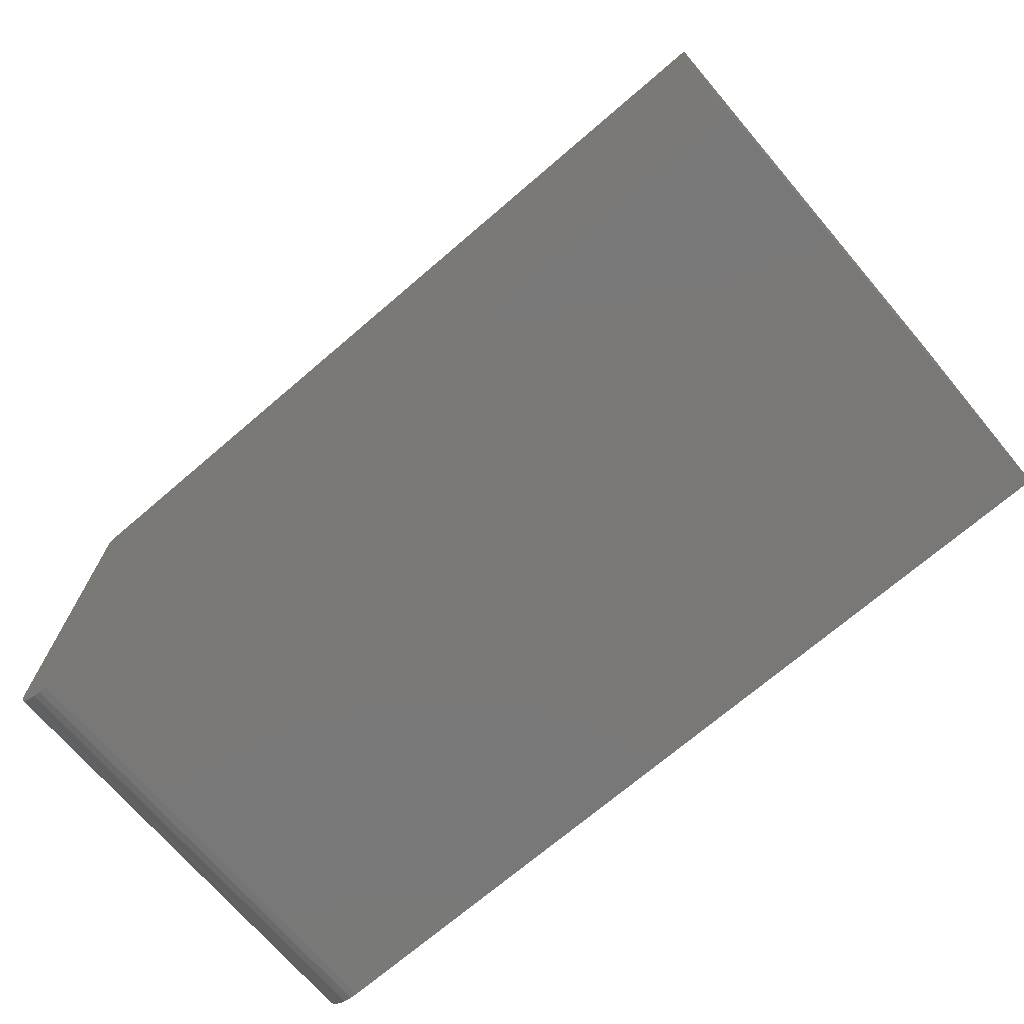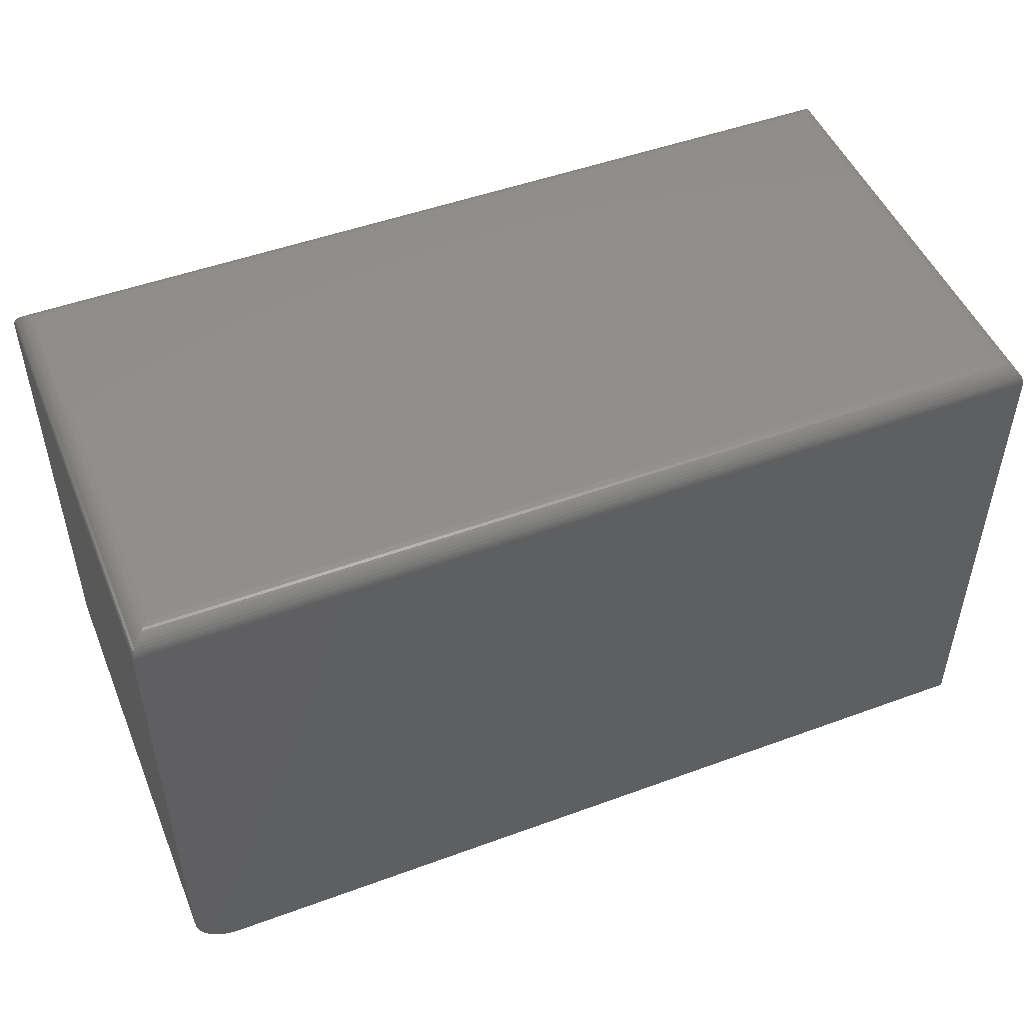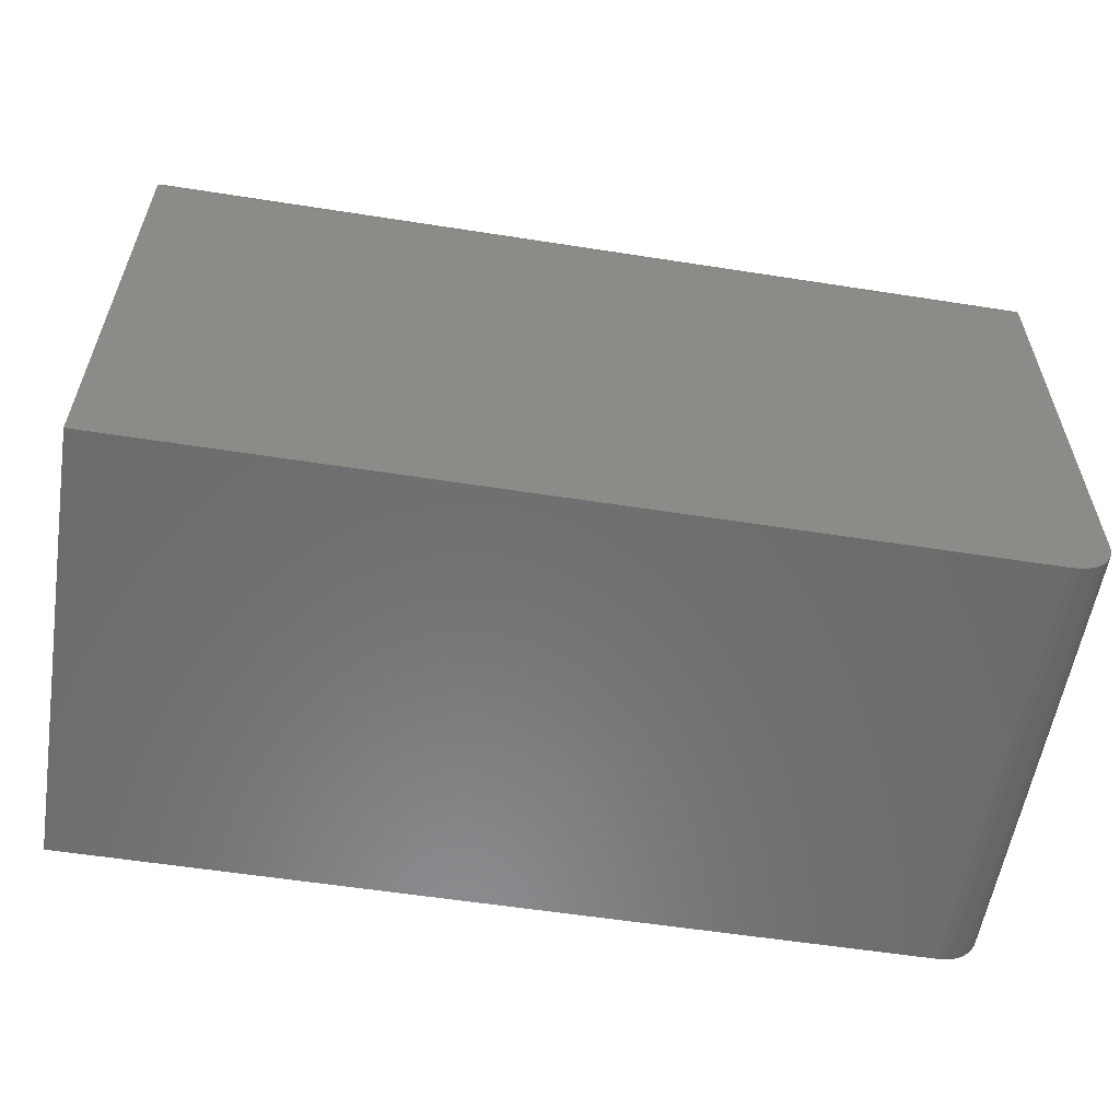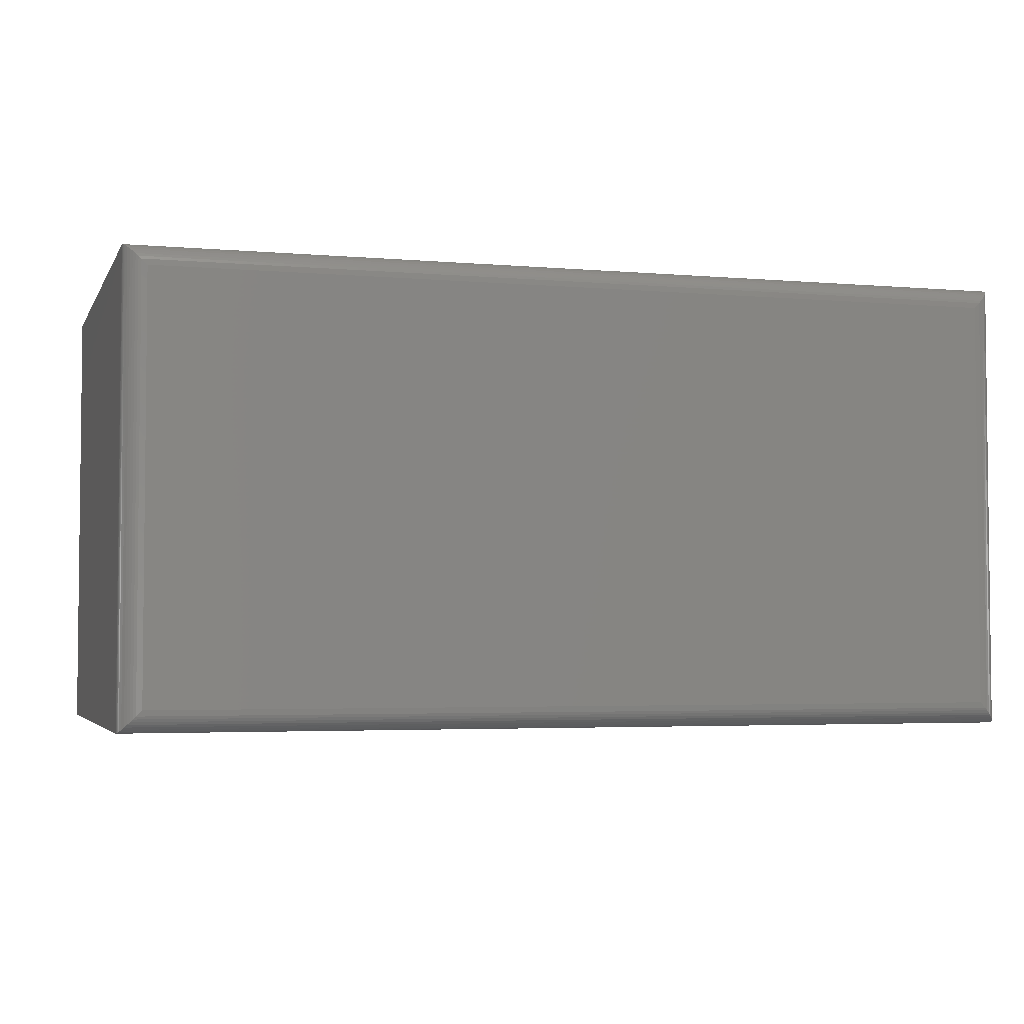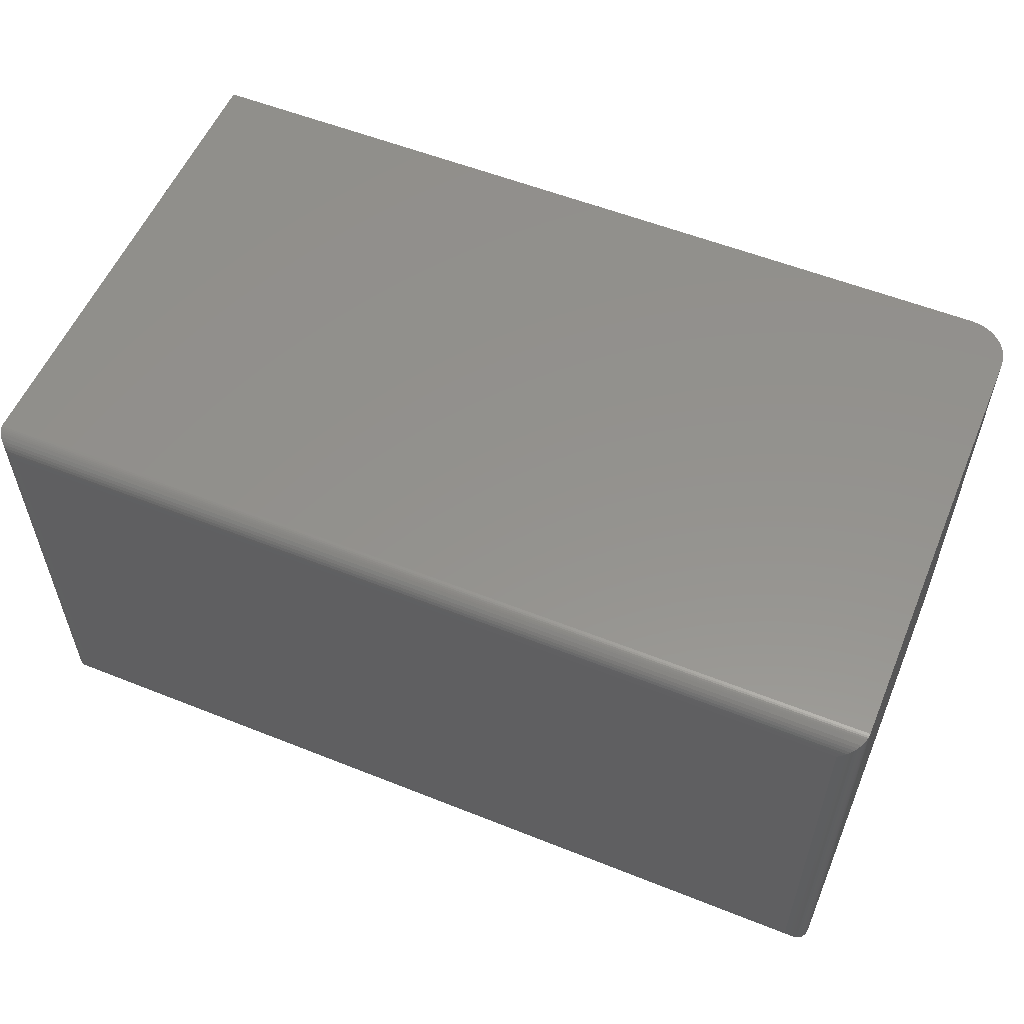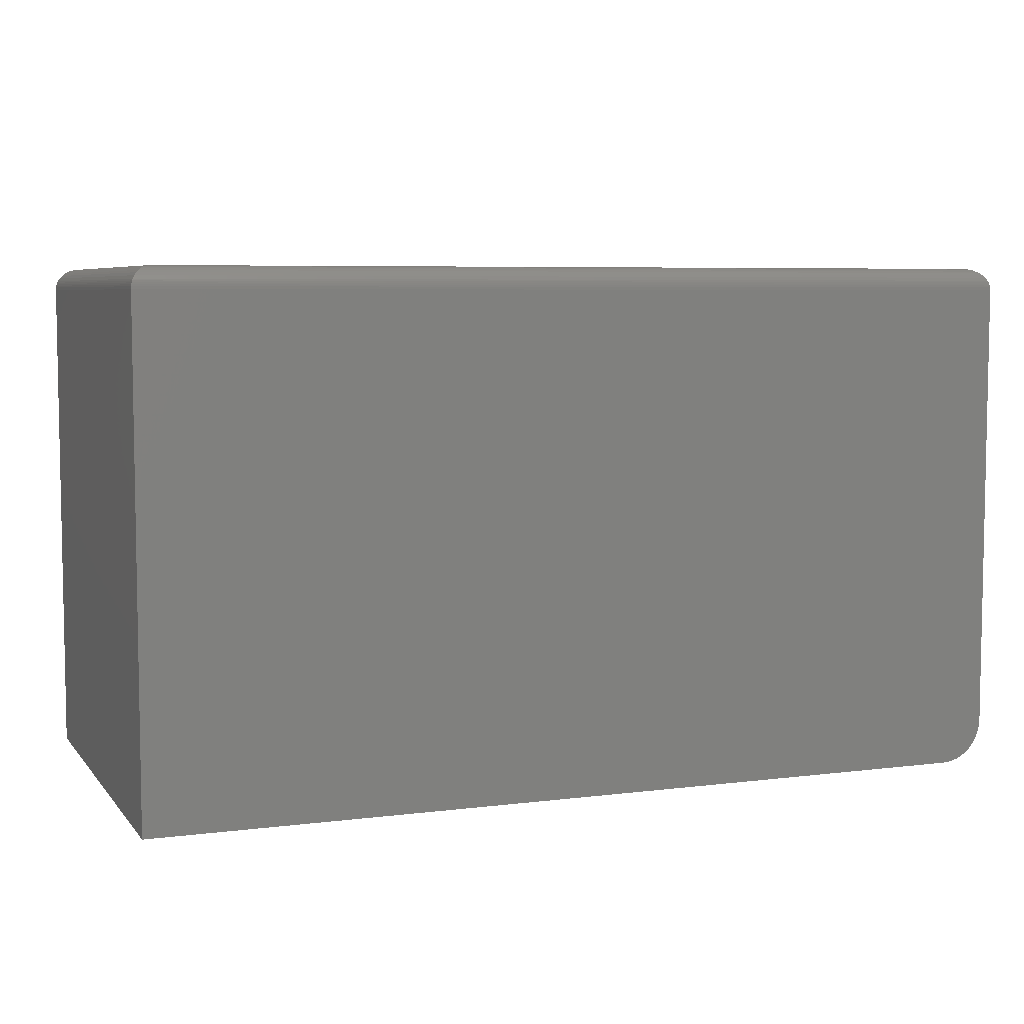
<metadata>
{"format":"stl","ext":"stl","renderer":"f3d","projection":"perspective","resolution":1024,"background":"white","views":[{"elev":-71.2,"azim":40.6,"up":"+Y"},{"elev":49.2,"azim":-22.1,"up":"+Y"},{"elev":-57.4,"azim":170.8,"up":"+Y"},{"elev":-3.7,"azim":163.7,"up":"+Z"},{"elev":55.9,"azim":-157.3,"up":"+Z"},{"elev":6.2,"azim":159.1,"up":"+Y"}]}
</metadata>
<code>
# stl→obj: 72 verts, 140 faces
v -0.6406 -0.03125 0.331
v -0.6406 -0.03125 -0.3203
v -0.6406 -0.6875 0.331
v -0.6406 -0.6875 -0.3203
v -0.6394 -0.6997 0.331
v -0.6359 -0.7114 0.331
v -0.6301 -0.7222 0.331
v -0.6223 -0.7317 0.331
v -0.6128 -0.7395 0.331
v -0.602 -0.7452 0.331
v -0.5903 -0.7488 0.331
v -0.5781 -0.75 0.331
v 0.6484 -0.75 0.331
v 0.6484 -0.03125 0.331
v -0.5781 -0.75 -0.3203
v -0.5903 -0.7488 -0.3203
v -0.602 -0.7452 -0.3203
v -0.6128 -0.7395 -0.3203
v -0.6223 -0.7317 -0.3203
v -0.6301 -0.7222 -0.3203
v -0.6359 -0.7114 -0.3203
v -0.6394 -0.6997 -0.3203
v 0.6484 -0.03125 -0.3203
v 0.6484 -0.75 -0.3203
v -0.6094 5.204e-18 -0.2891
v -0.6094 3.789e-17 0.2998
v 0.6172 1.414e-16 -0.2891
v 0.6172 1.741e-16 0.2998
v 0.6251 -0.001024 -0.297
v -0.6173 -0.001024 -0.297
v 0.629 -0.002304 -0.3008
v -0.6212 -0.002304 -0.3008
v 0.6327 -0.004121 -0.3046
v -0.6249 -0.004121 -0.3046
v 0.6363 -0.0065 -0.3081
v -0.6285 -0.0065 -0.3081
v 0.6396 -0.009471 -0.3115
v -0.6318 -0.009471 -0.3115
v 0.6428 -0.01337 -0.3147
v -0.635 -0.01337 -0.3147
v 0.6454 -0.01774 -0.3172
v 0.6482 -0.02739 -0.3201
v -0.6404 -0.02739 -0.3201
v 0.6478 -0.02489 -0.3197
v -0.64 -0.02489 -0.3197
v 0.6472 -0.02246 -0.3191
v -0.6394 -0.02246 -0.3191
v 0.6464 -0.02004 -0.3182
v -0.6385 -0.02004 -0.3182
v -0.6376 -0.01774 -0.3172
v -0.6173 -0.001024 0.3077
v -0.6212 -0.002304 0.3115
v -0.6249 -0.004121 0.3153
v -0.6285 -0.0065 0.3188
v -0.6318 -0.009471 0.3222
v -0.635 -0.01337 0.3254
v -0.6404 -0.02739 0.3308
v -0.64 -0.02489 0.3303
v -0.6394 -0.02246 0.3297
v -0.6385 -0.02004 0.3289
v -0.6376 -0.01774 0.3279
v 0.6251 -0.001024 0.3077
v 0.629 -0.002304 0.3115
v 0.6327 -0.004121 0.3153
v 0.6363 -0.0065 0.3188
v 0.6396 -0.009471 0.3222
v 0.6428 -0.01337 0.3254
v 0.6482 -0.02739 0.3308
v 0.6478 -0.02489 0.3303
v 0.6472 -0.02246 0.3297
v 0.6464 -0.02004 0.3289
v 0.6454 -0.01774 0.3279
f 1 2 3
f 3 2 4
f 1 3 5
f 1 5 6
f 1 6 7
f 1 7 8
f 1 8 9
f 1 9 10
f 1 10 11
f 1 11 12
f 1 12 13
f 1 13 14
f 15 16 17
f 15 17 18
f 15 18 19
f 15 19 20
f 15 20 21
f 15 21 22
f 15 22 4
f 15 4 2
f 15 2 23
f 15 23 24
f 15 24 12
f 12 24 13
f 3 4 5
f 5 4 22
f 5 22 6
f 6 22 21
f 6 21 7
f 7 21 20
f 7 20 8
f 8 20 19
f 8 19 9
f 9 19 18
f 9 18 10
f 10 18 17
f 10 17 11
f 11 17 16
f 11 16 12
f 12 16 15
f 25 26 27
f 27 26 28
f 23 14 24
f 24 14 13
f 25 29 30
f 25 27 29
f 30 29 31
f 30 31 32
f 32 31 33
f 32 33 34
f 34 33 35
f 34 35 36
f 36 35 37
f 36 37 38
f 38 37 39
f 38 39 40
f 40 39 41
f 23 2 42
f 42 2 43
f 42 43 44
f 44 43 45
f 44 45 46
f 46 45 47
f 46 47 48
f 48 47 49
f 48 49 41
f 41 49 50
f 41 50 40
f 26 30 51
f 26 25 30
f 51 30 32
f 51 32 52
f 52 32 34
f 52 34 53
f 53 34 36
f 53 36 54
f 54 36 38
f 54 38 55
f 55 38 40
f 55 40 56
f 56 40 50
f 2 1 43
f 43 1 57
f 43 57 45
f 45 57 58
f 45 58 47
f 47 58 59
f 47 59 49
f 49 59 60
f 49 60 50
f 50 60 61
f 50 61 56
f 28 51 62
f 28 26 51
f 62 51 52
f 62 52 63
f 63 52 53
f 63 53 64
f 64 53 54
f 64 54 65
f 65 54 55
f 65 55 66
f 66 55 56
f 66 56 67
f 67 56 61
f 1 14 57
f 57 14 68
f 57 68 58
f 58 68 69
f 58 69 59
f 59 69 70
f 59 70 60
f 60 70 71
f 60 71 61
f 61 71 72
f 61 72 67
f 27 62 29
f 27 28 62
f 29 62 63
f 29 63 31
f 31 63 64
f 31 64 33
f 33 64 65
f 33 65 35
f 35 65 66
f 35 66 37
f 37 66 67
f 37 67 39
f 39 67 72
f 14 23 68
f 68 23 42
f 68 42 69
f 69 42 44
f 69 44 70
f 70 44 46
f 70 46 71
f 71 46 48
f 71 48 72
f 72 48 41
f 72 41 39

</code>
